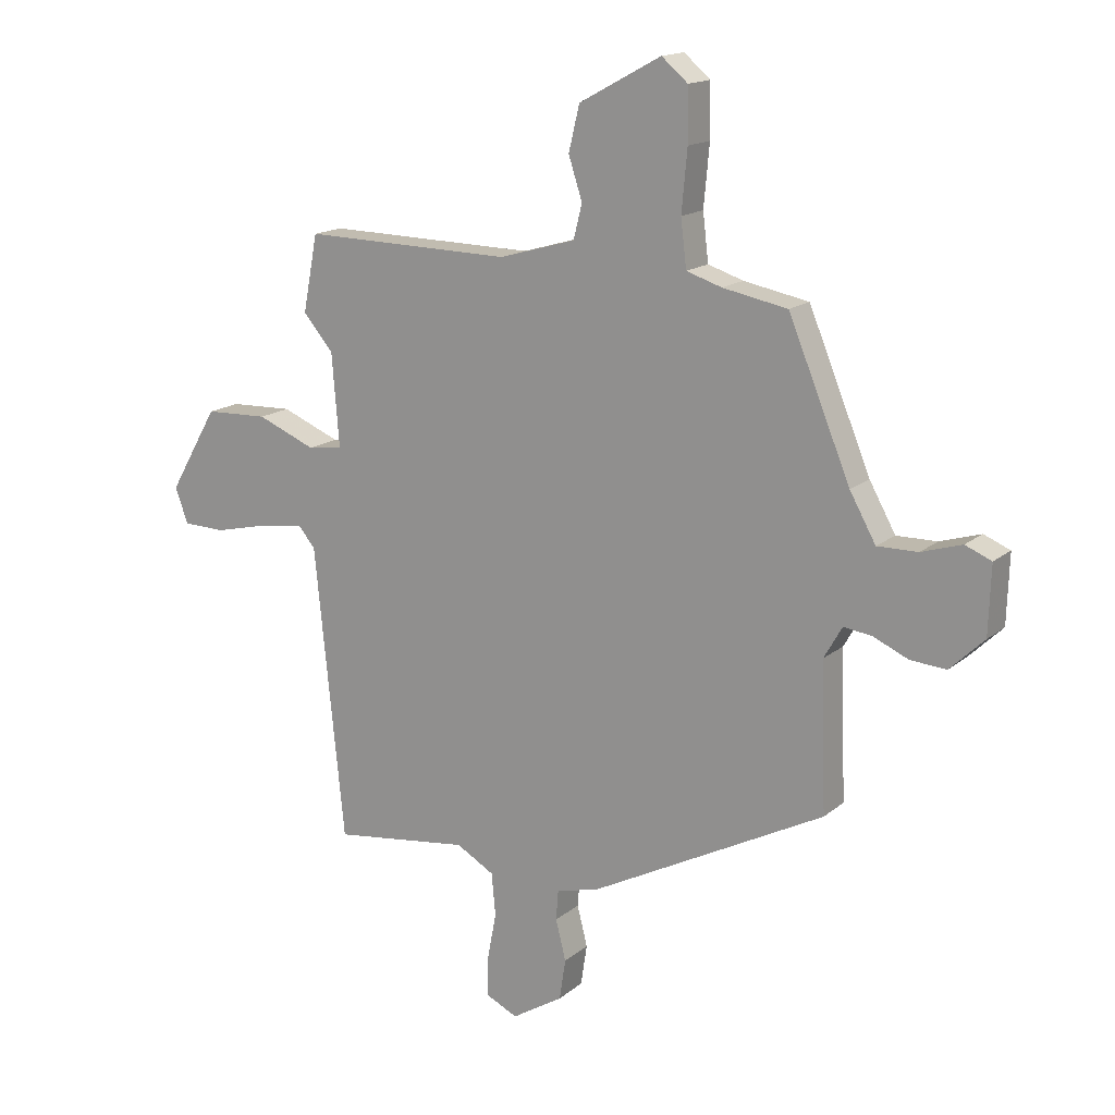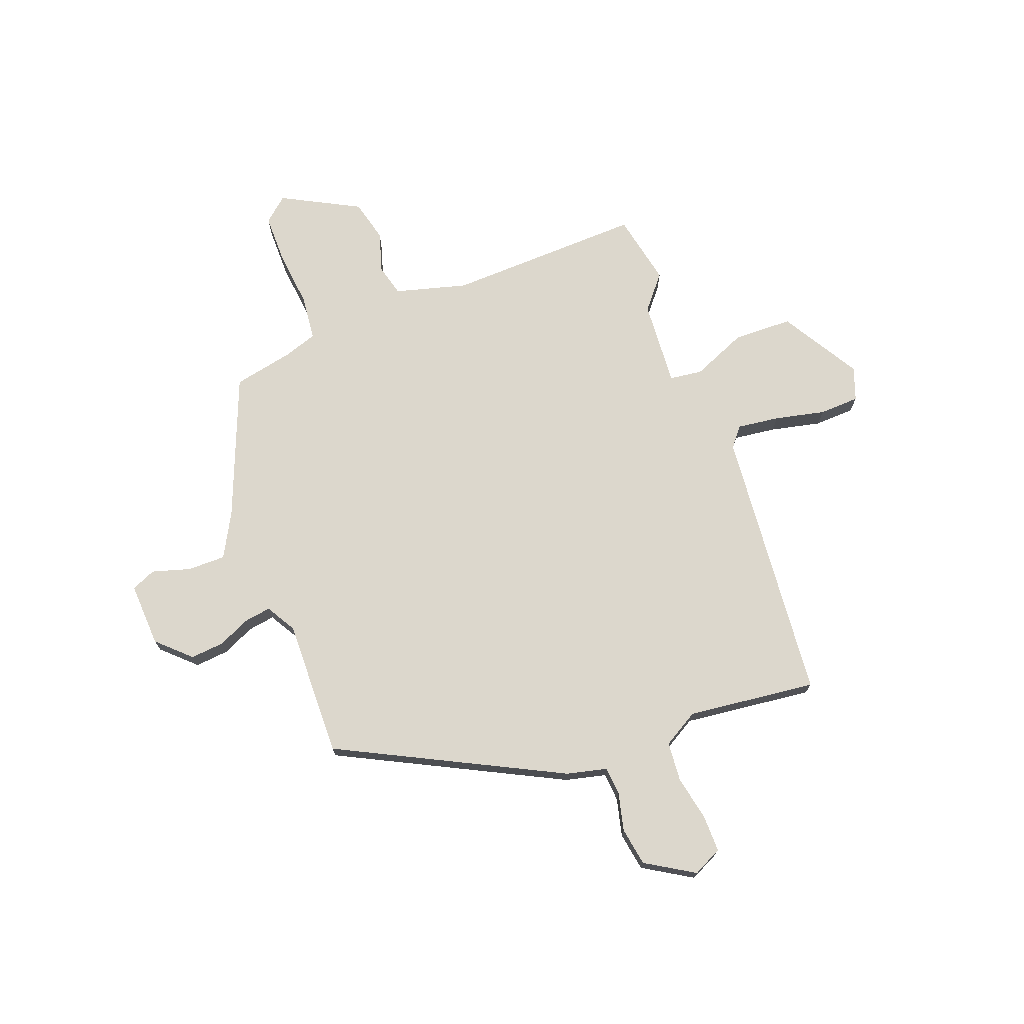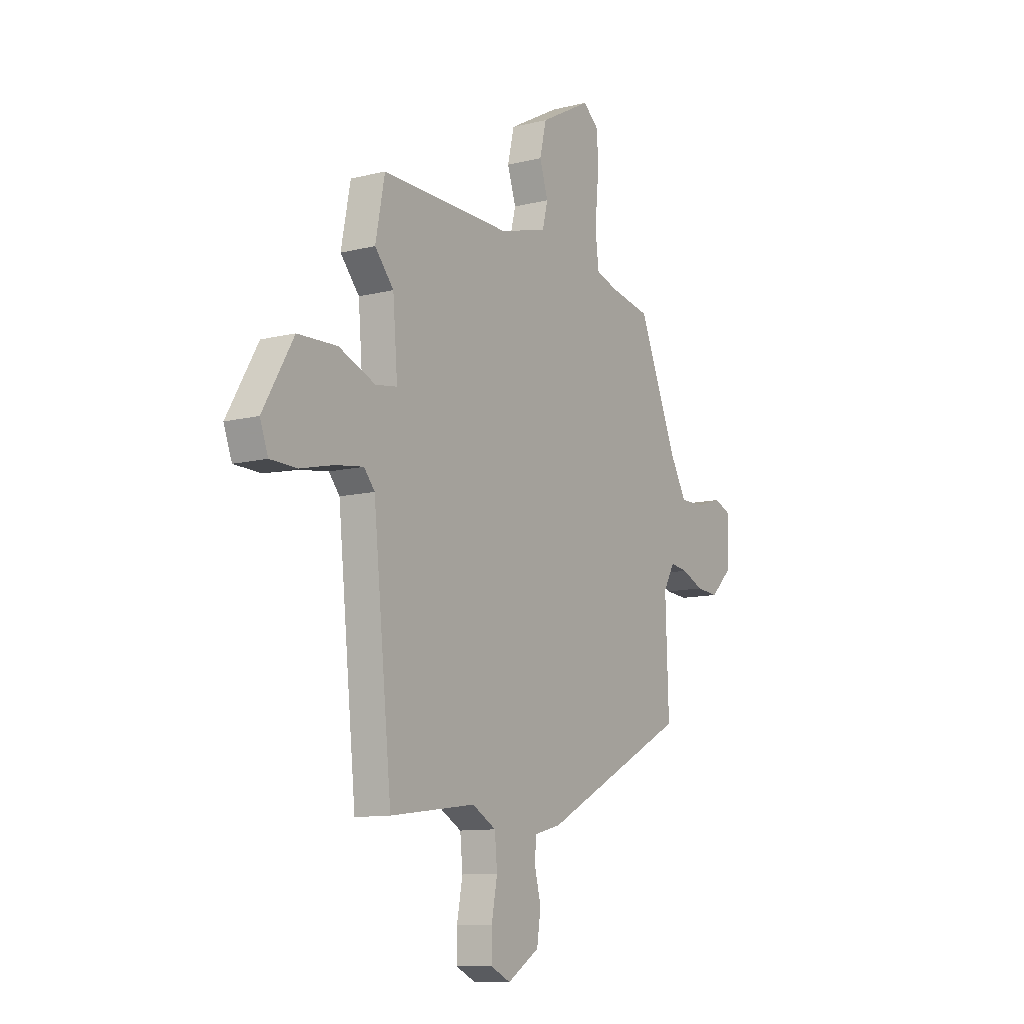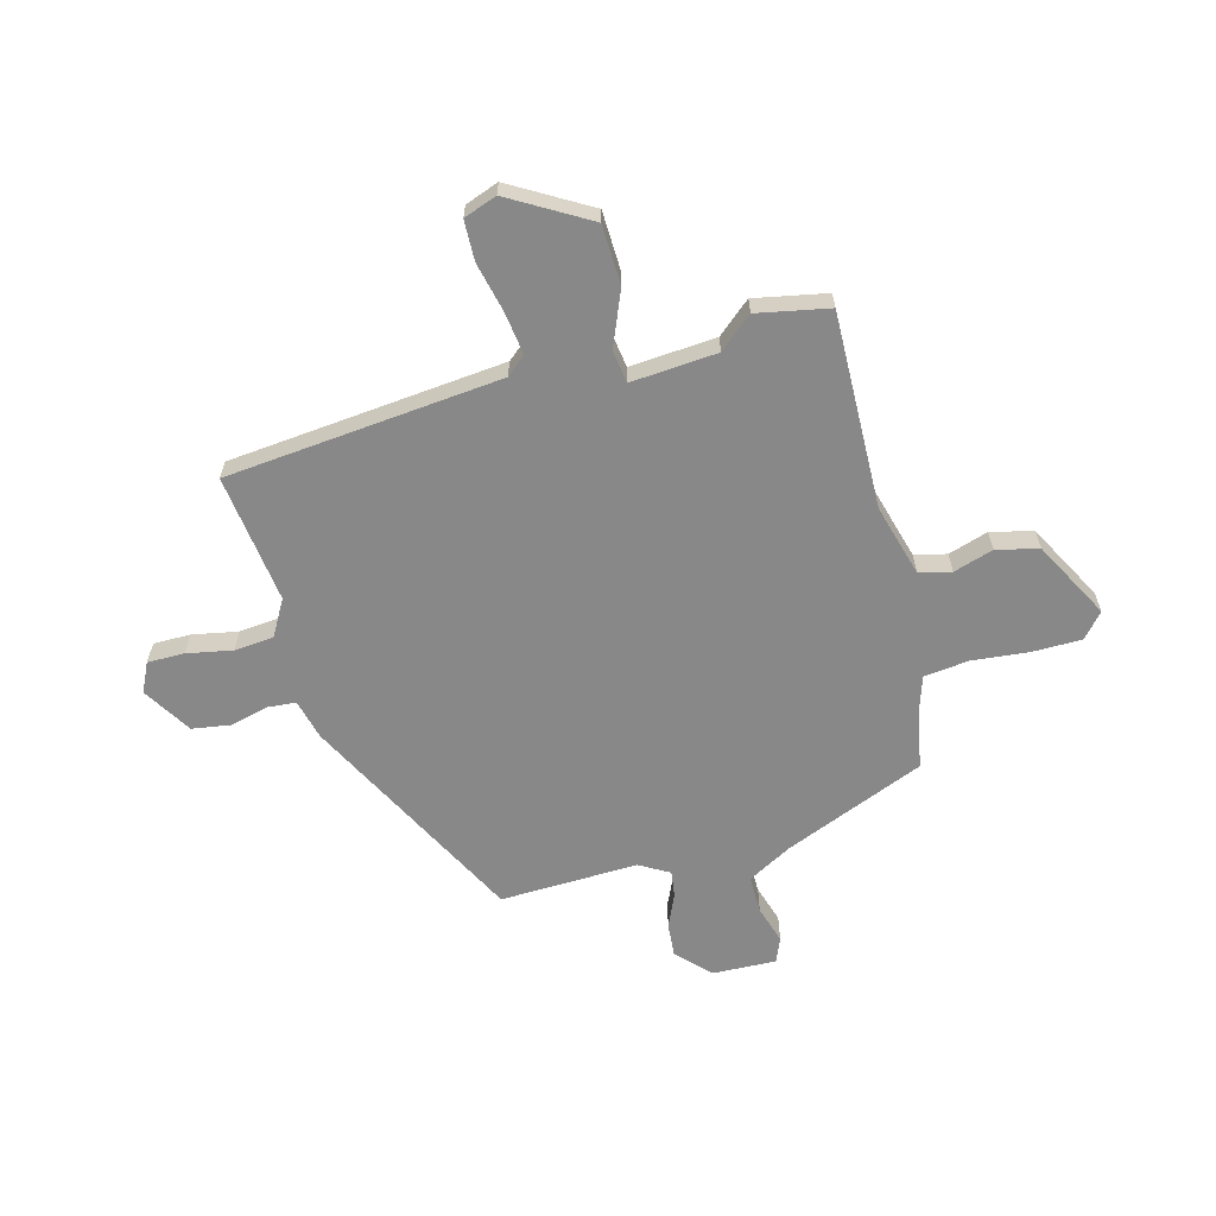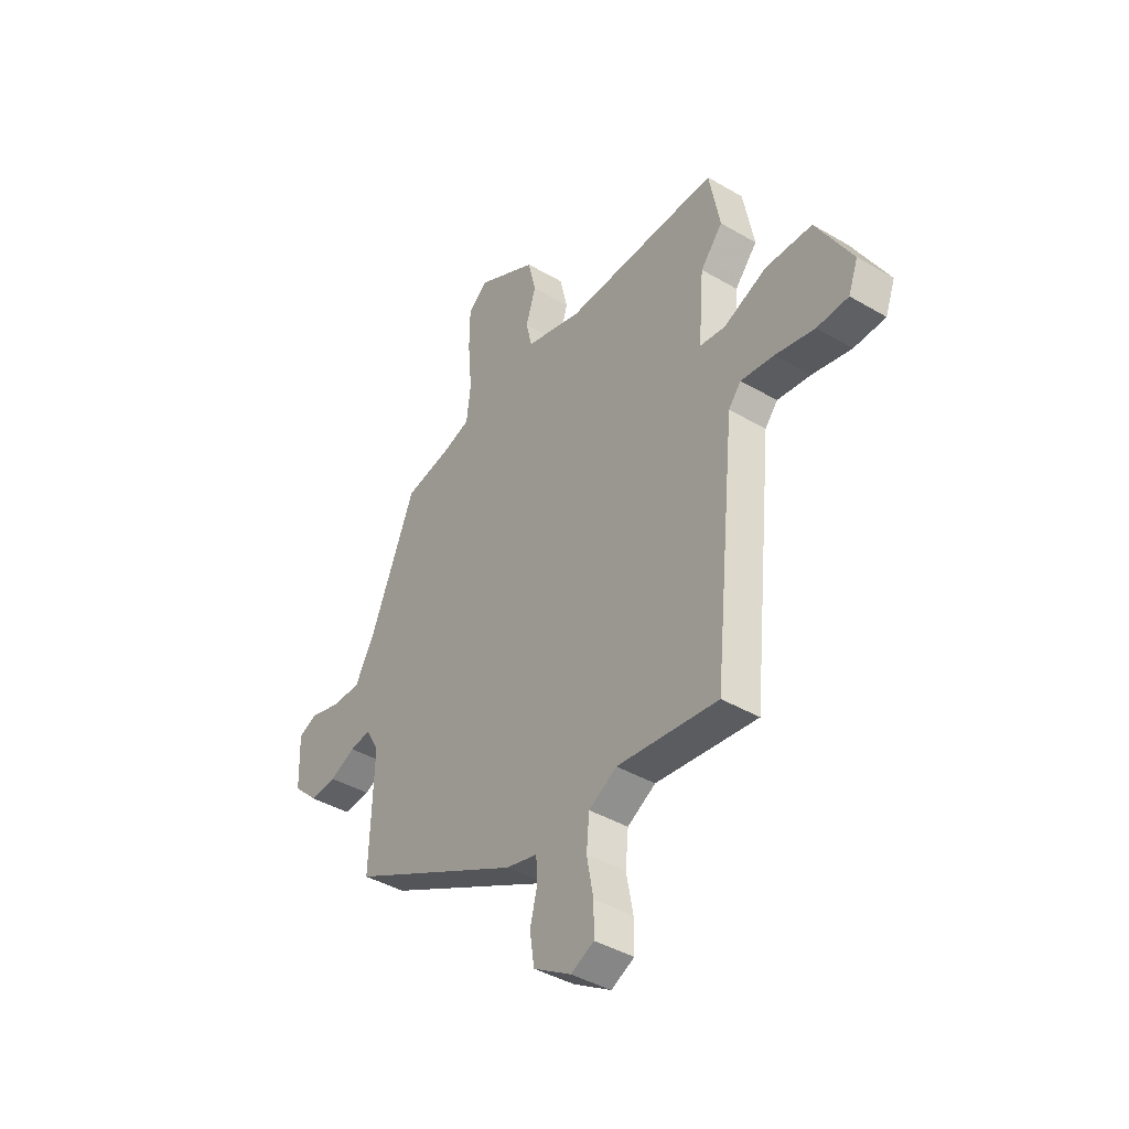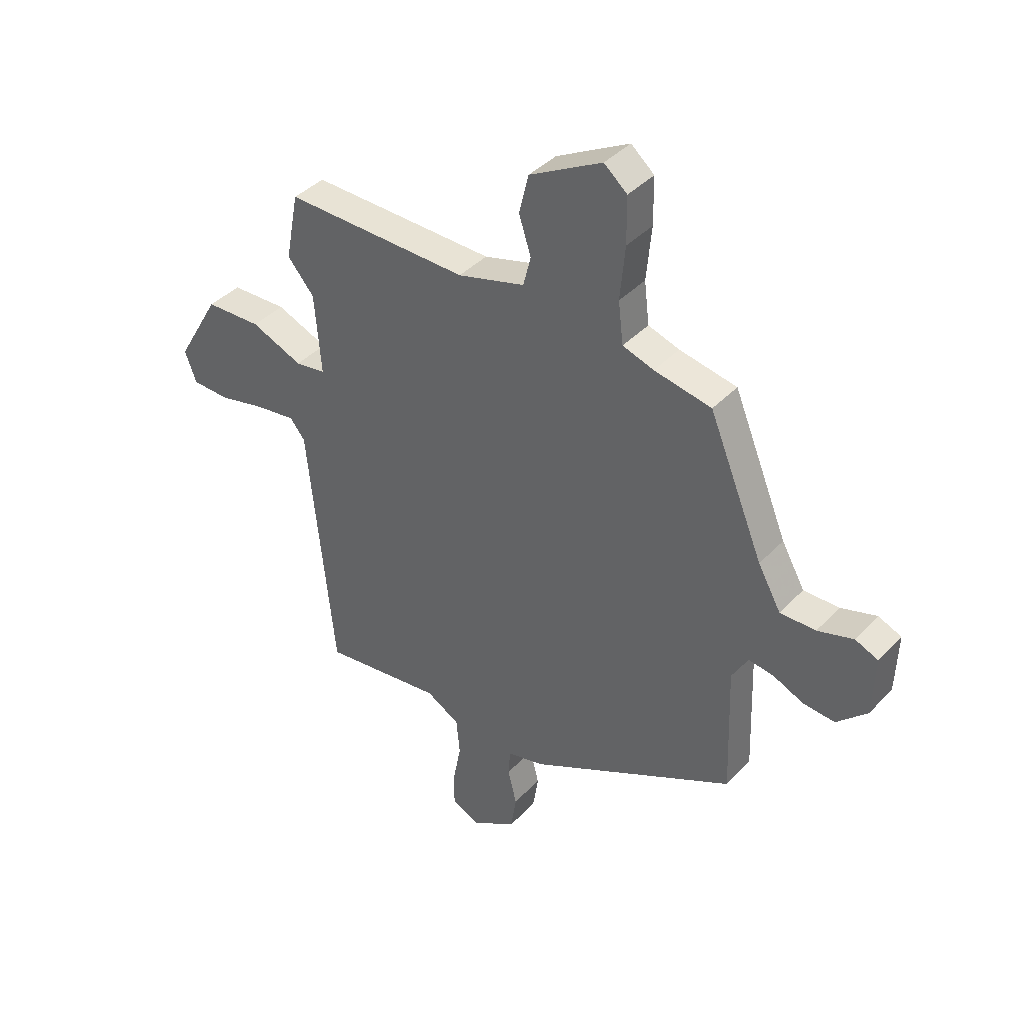
<metadata>
{"format":"obj","ext":"obj","renderer":"f3d","projection":"perspective","resolution":1024,"background":"white","views":[{"elev":15.8,"azim":31.7,"up":"+Z"},{"elev":72.8,"azim":158.7,"up":"+Y"},{"elev":-10.6,"azim":-57.8,"up":"+Z"},{"elev":-62.8,"azim":-75.2,"up":"+Y"},{"elev":-41.1,"azim":-125.6,"up":"+Z"},{"elev":40.0,"azim":38.4,"up":"+Z"}]}
</metadata>
<code>
v 0.379 0.07 0.464
v 0.488 0.07 0.201
v 0.534 0.07 0.119
v 0.605 0.07 0.12
v 0.676 0.07 0.142
v 0.722 0.07 0.123
v 0.718 0.07 0.003
v 0.658 0.07 -0.055
v 0.595 0.07 -0.05
v 0.534 0.07 -0.023
v 0.484 0.07 -0.016
v 0.452 0.07 -0.072
v 0.461 0.07 -0.33
v 0.049 0.07 -0.544
v -0.026 0.07 -0.563
v -0.03 0.07 -0.616
v -0.012 0.07 -0.687
v -0.023 0.07 -0.759
v -0.113 0.07 -0.815
v -0.168 0.07 -0.789
v -0.168 0.07 -0.72
v -0.152 0.07 -0.635
v -0.159 0.07 -0.561
v -0.226 0.07 -0.523
v -0.467 0.07 -0.554
v -0.519 0.07 -0.039
v -0.549 0.07 -0.003
v -0.628 0.07 -0.014
v -0.722 0.07 -0.036
v -0.797 0.07 -0.034
v -0.82 0.07 0.028
v -0.734 0.07 0.176
v -0.623 0.07 0.18
v -0.52 0.07 0.138
v -0.459 0.07 0.147
v -0.472 0.07 0.308
v -0.525 0.07 0.37
v -0.499 0.07 0.505
v -0.132 0.07 0.498
v 0.002 0.07 0.536
v 0.017 0.07 0.596
v -0.007 0.07 0.67
v 0.012 0.07 0.749
v 0.156 0.07 0.827
v 0.202 0.07 0.788
v 0.203 0.07 0.696
v 0.193 0.07 0.589
v 0.203 0.07 0.506
v 0.265 0.07 0.486
v 0.379 0 0.464
v 0.488 0 0.201
v 0.534 0 0.119
v 0.605 0 0.12
v 0.676 0 0.142
v 0.722 0 0.123
v 0.718 0 0.003
v 0.658 0 -0.055
v 0.595 0 -0.05
v 0.534 0 -0.023
v 0.484 0 -0.016
v 0.452 0 -0.072
v 0.461 0 -0.33
v 0.049 0 -0.544
v -0.026 0 -0.563
v -0.03 0 -0.616
v -0.012 0 -0.687
v -0.023 0 -0.759
v -0.113 0 -0.815
v -0.168 0 -0.789
v -0.168 0 -0.72
v -0.152 0 -0.635
v -0.159 0 -0.561
v -0.226 0 -0.523
v -0.467 0 -0.554
v -0.519 0 -0.039
v -0.549 0 -0.003
v -0.628 0 -0.014
v -0.722 0 -0.036
v -0.797 0 -0.034
v -0.82 0 0.028
v -0.734 0 0.176
v -0.623 0 0.18
v -0.52 0 0.138
v -0.459 0 0.147
v -0.472 0 0.308
v -0.525 0 0.37
v -0.499 0 0.505
v -0.132 0 0.498
v 0.002 0 0.536
v 0.017 0 0.596
v -0.007 0 0.67
v 0.012 0 0.749
v 0.156 0 0.827
v 0.202 0 0.788
v 0.203 0 0.696
v 0.193 0 0.589
v 0.203 0 0.506
v 0.265 0 0.486
f 45 46 47
f 44 45 47
f 43 44 47
f 42 43 47
f 41 42 47
f 40 41 47 48
f 39 40 48 49
f 49 1 2
f 39 49 2
f 38 39 2
f 37 38 2
f 36 37 2
f 32 33 34
f 31 32 34
f 30 31 34
f 29 30 34
f 28 29 34
f 27 28 34 35
f 26 27 35
f 24 25 26 35
f 36 2 3
f 35 36 3
f 24 35 3
f 23 24 3
f 20 21 22
f 19 20 22
f 18 19 22
f 17 18 22
f 16 17 22
f 15 16 22 23
f 14 15 23
f 13 14 23
f 12 13 23
f 8 9 10
f 7 8 10
f 6 7 10
f 5 6 10
f 4 5 10
f 4 10 11
f 3 4 11
f 3 11 12 23
f 96 95 94
f 96 94 93
f 96 93 92
f 96 92 91
f 96 91 90
f 97 96 90 89
f 98 97 89 88
f 51 50 98
f 51 98 88
f 51 88 87
f 51 87 86
f 51 86 85
f 83 82 81
f 83 81 80
f 83 80 79
f 83 79 78
f 83 78 77
f 84 83 77 76
f 84 76 75
f 84 75 74 73
f 52 51 85
f 52 85 84
f 52 84 73
f 52 73 72
f 71 70 69
f 71 69 68
f 71 68 67
f 71 67 66
f 71 66 65
f 72 71 65 64
f 72 64 63
f 72 63 62
f 72 62 61
f 59 58 57
f 59 57 56
f 59 56 55
f 59 55 54
f 59 54 53
f 60 59 53
f 60 53 52
f 72 61 60 52
f 1 50 51 2
f 2 51 52 3
f 3 52 53 4
f 4 53 54 5
f 5 54 55 6
f 6 55 56 7
f 7 56 57 8
f 8 57 58 9
f 9 58 59 10
f 10 59 60 11
f 11 60 61 12
f 12 61 62 13
f 13 62 63 14
f 14 63 64 15
f 15 64 65 16
f 16 65 66 17
f 17 66 67 18
f 18 67 68 19
f 19 68 69 20
f 20 69 70 21
f 21 70 71 22
f 22 71 72 23
f 23 72 73 24
f 24 73 74 25
f 25 74 75 26
f 26 75 76 27
f 27 76 77 28
f 28 77 78 29
f 29 78 79 30
f 30 79 80 31
f 31 80 81 32
f 32 81 82 33
f 33 82 83 34
f 34 83 84 35
f 35 84 85 36
f 36 85 86 37
f 37 86 87 38
f 38 87 88 39
f 39 88 89 40
f 40 89 90 41
f 41 90 91 42
f 42 91 92 43
f 43 92 93 44
f 44 93 94 45
f 45 94 95 46
f 46 95 96 47
f 47 96 97 48
f 48 97 98 49
f 49 98 50 1

</code>
